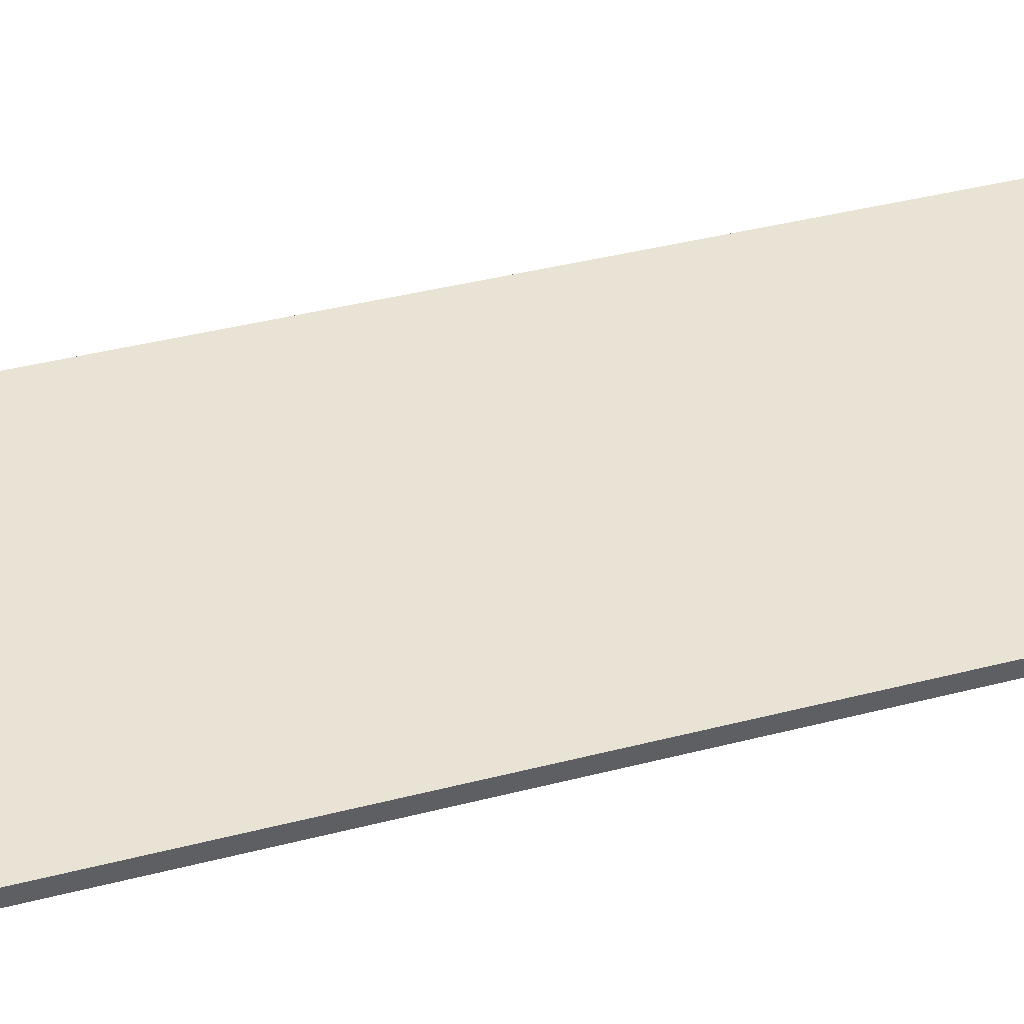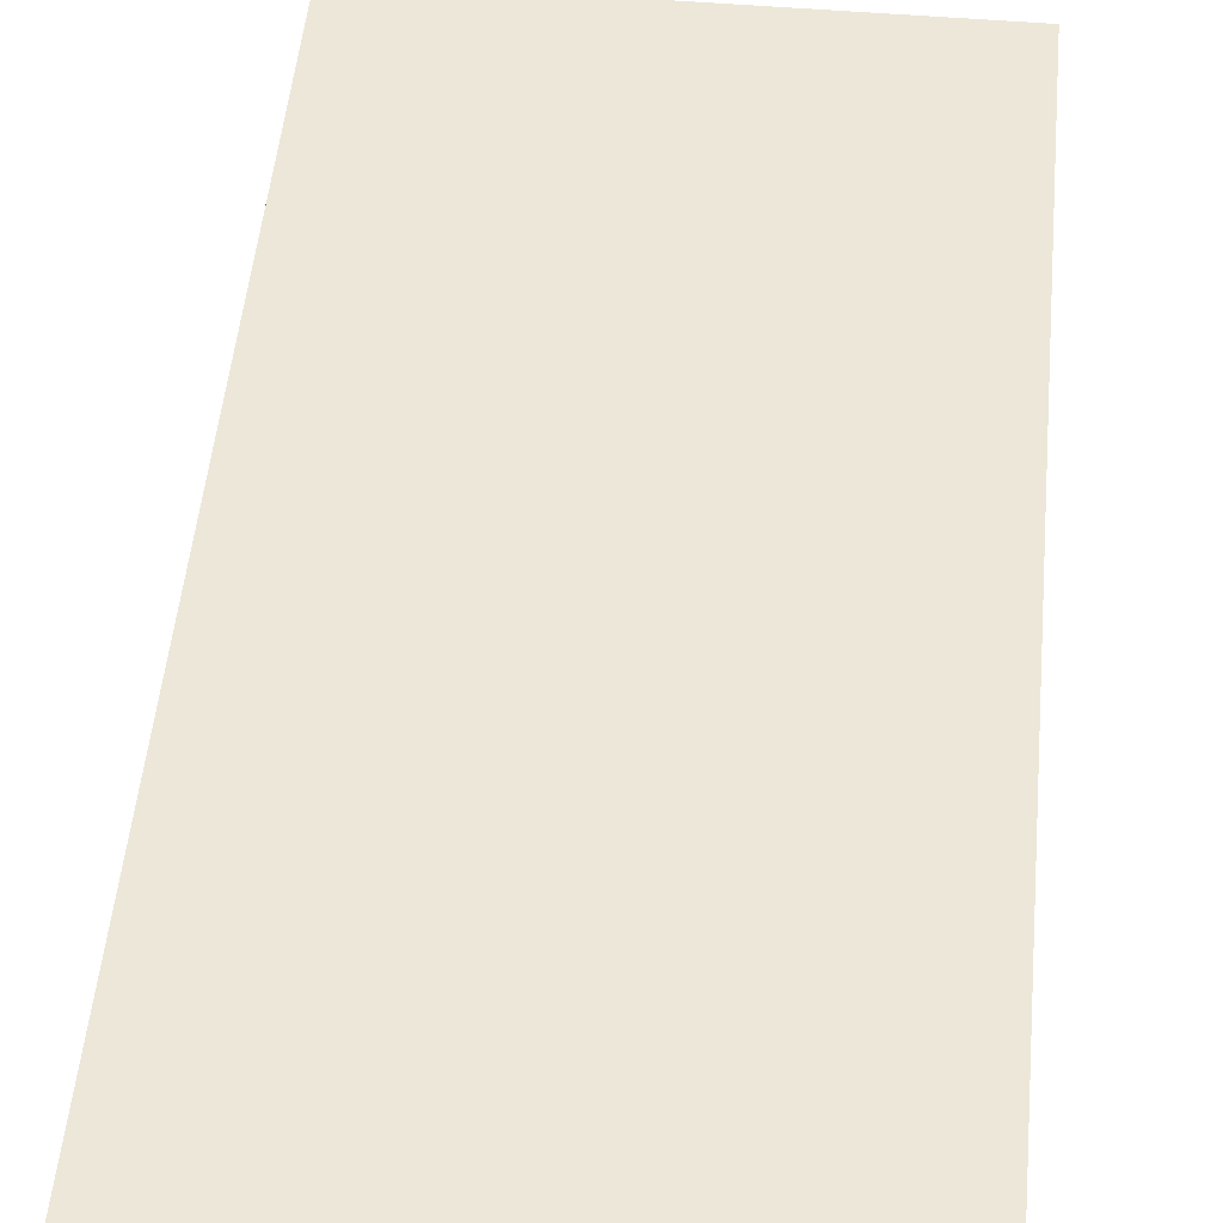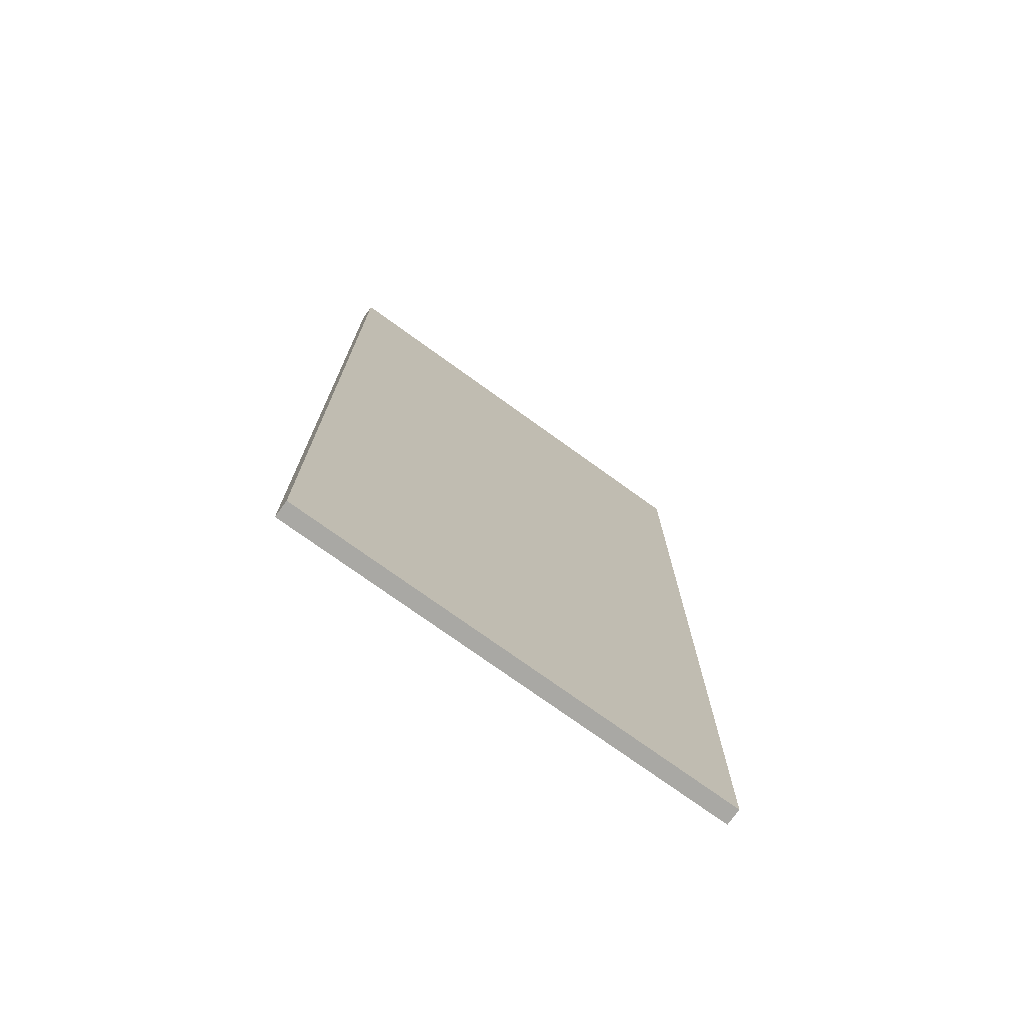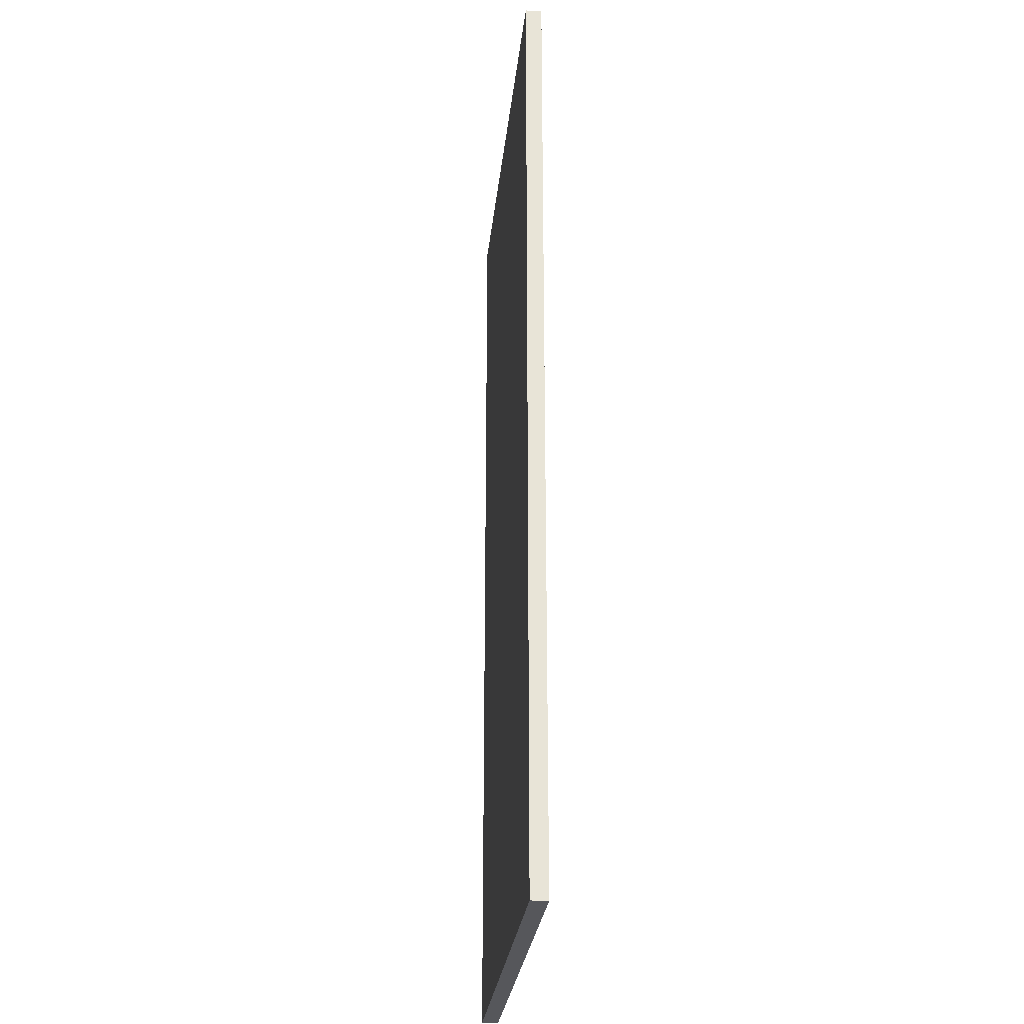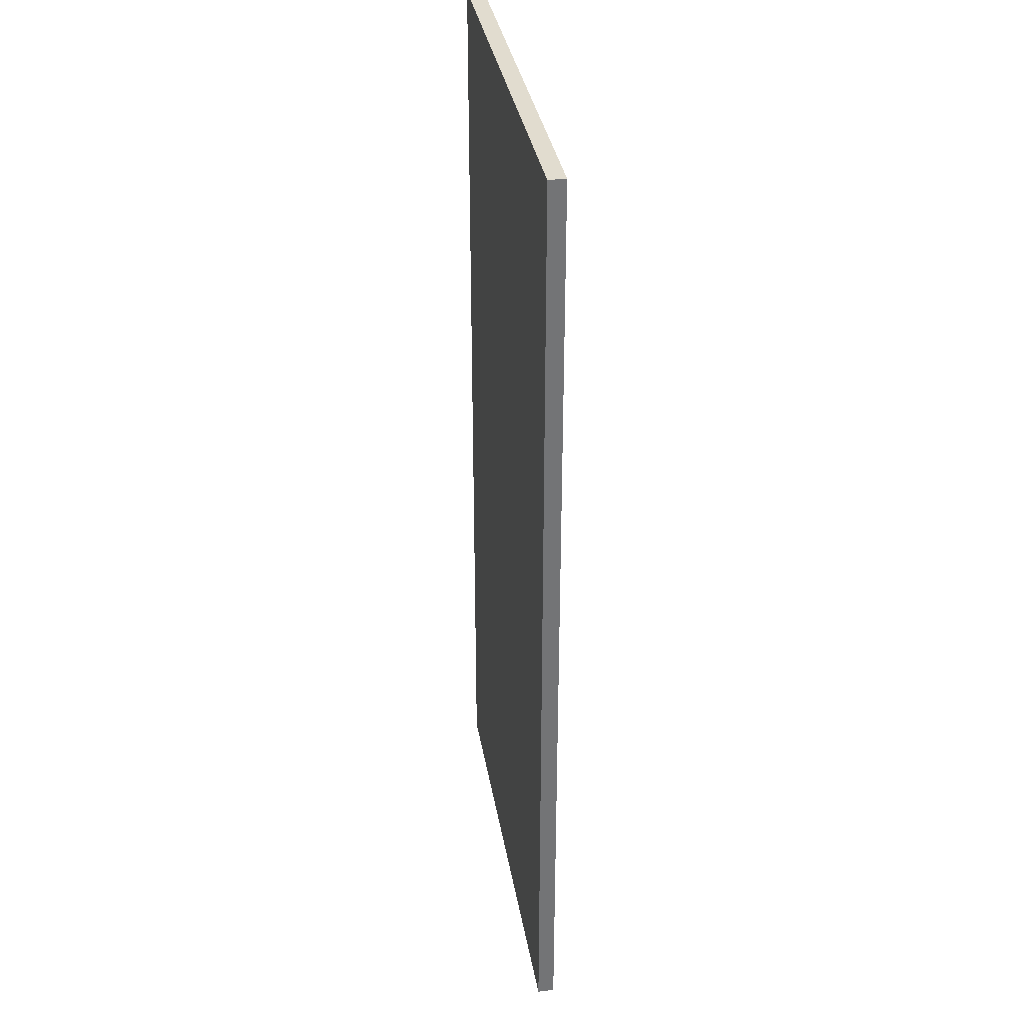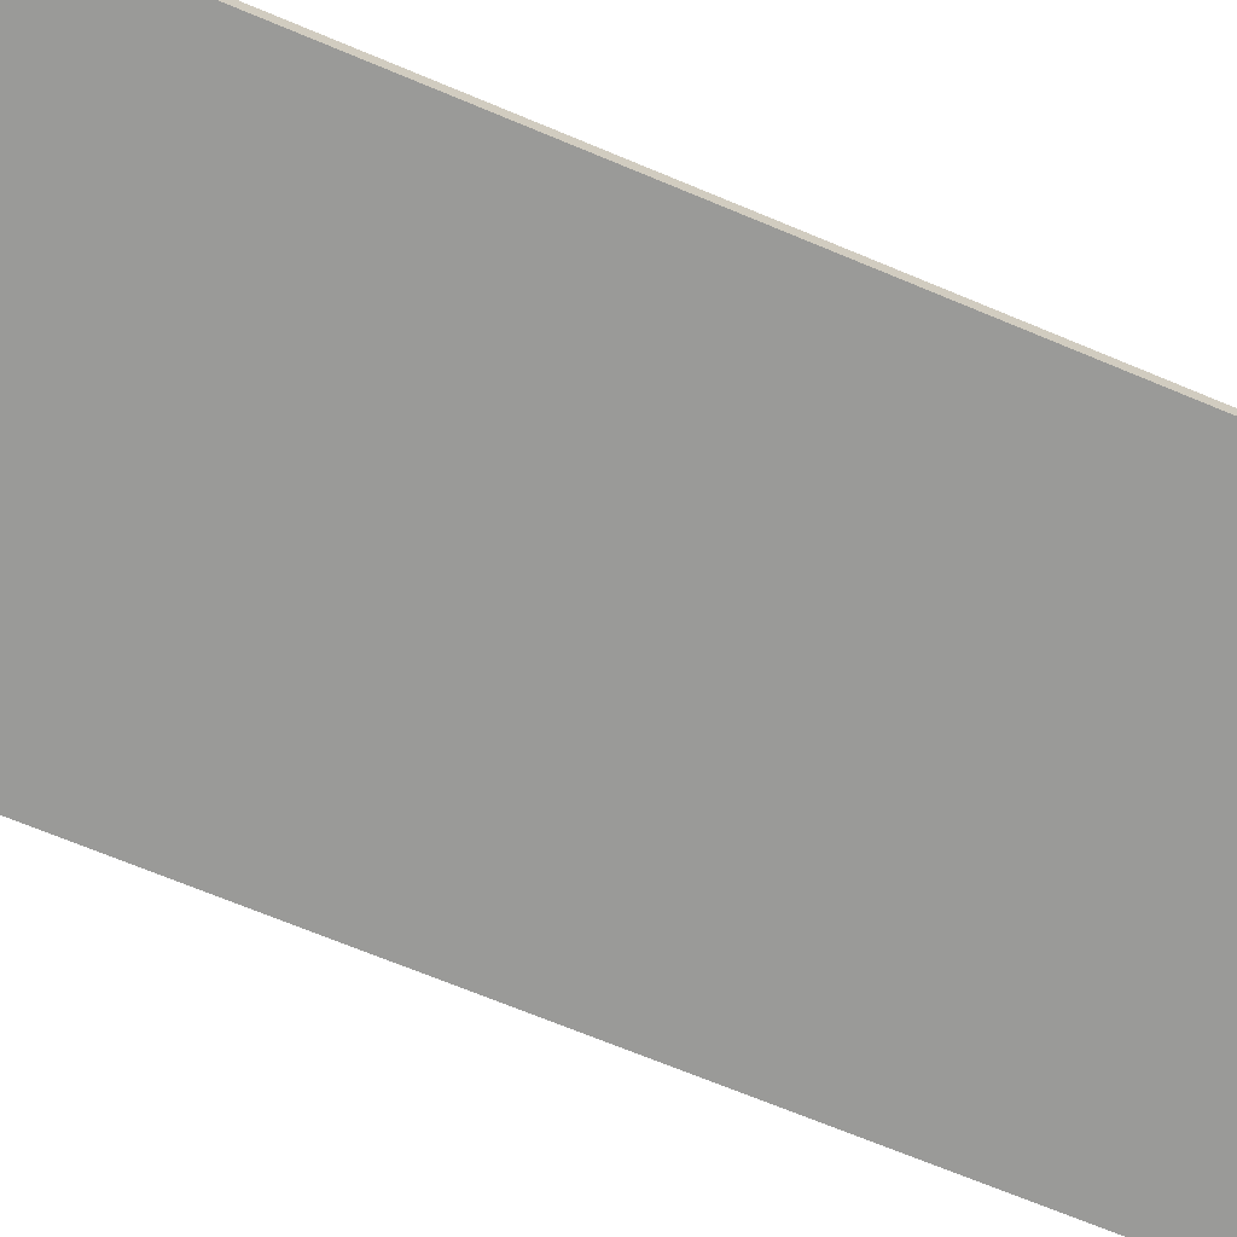
<metadata>
{"format":"obj","ext":"obj","renderer":"f3d","projection":"perspective","resolution":1024,"background":"white","views":[{"elev":41.2,"azim":72.7,"up":"+Y"},{"elev":49.6,"azim":5.3,"up":"+Y"},{"elev":-74.9,"azim":144.2,"up":"+Z"},{"elev":-27.3,"azim":-95.8,"up":"+Z"},{"elev":34.3,"azim":-99.4,"up":"+Z"},{"elev":-69.2,"azim":-112.7,"up":"+Y"}]}
</metadata>
<code>
v -0.7464 0 -290.4
v -0.7464 0 -31.3
v -0.7464 4.445 -31.3
v -0.7464 4.445 -290.4
v 121.2 0 -290.4
v -0.7464 0 -290.4
v -0.7464 4.445 -290.4
v 121.2 4.445 -290.4
v 121.2 0 -31.3
v 121.2 0 -290.4
v 121.2 4.445 -290.4
v 121.2 4.445 -31.3
v -0.7464 0 -31.3
v 121.2 0 -31.3
v 121.2 4.445 -31.3
v -0.7464 4.445 -31.3
v -0.7464 4.445 -31.3
v 121.2 4.445 -31.3
v 121.2 4.445 -290.4
v -0.7464 4.445 -290.4
v 121.2 0 -31.3
v -0.7464 0 -31.3
v -0.7464 0 -290.4
v 121.2 0 -290.4
g 91023c3e-e30f-11ea-9a62-54bf646e7e1f
f 1 2 4
f 4 2 3
g 91028a5e-e30f-11ea-96ec-54bf646e7e1f
f 5 6 8
f 8 6 7
g 9102d882-e30f-11ea-a856-54bf646e7e1f
f 9 10 12
f 12 10 11
g 9103269e-e30f-11ea-ace3-54bf646e7e1f
f 13 14 16
f 16 14 15
g 910374ba-e30f-11ea-a57a-54bf646e7e1f
f 18 19 17
f 17 19 20
g 9103e9e2-e30f-11ea-8676-54bf646e7e1f
f 21 22 24
f 24 22 23

</code>
